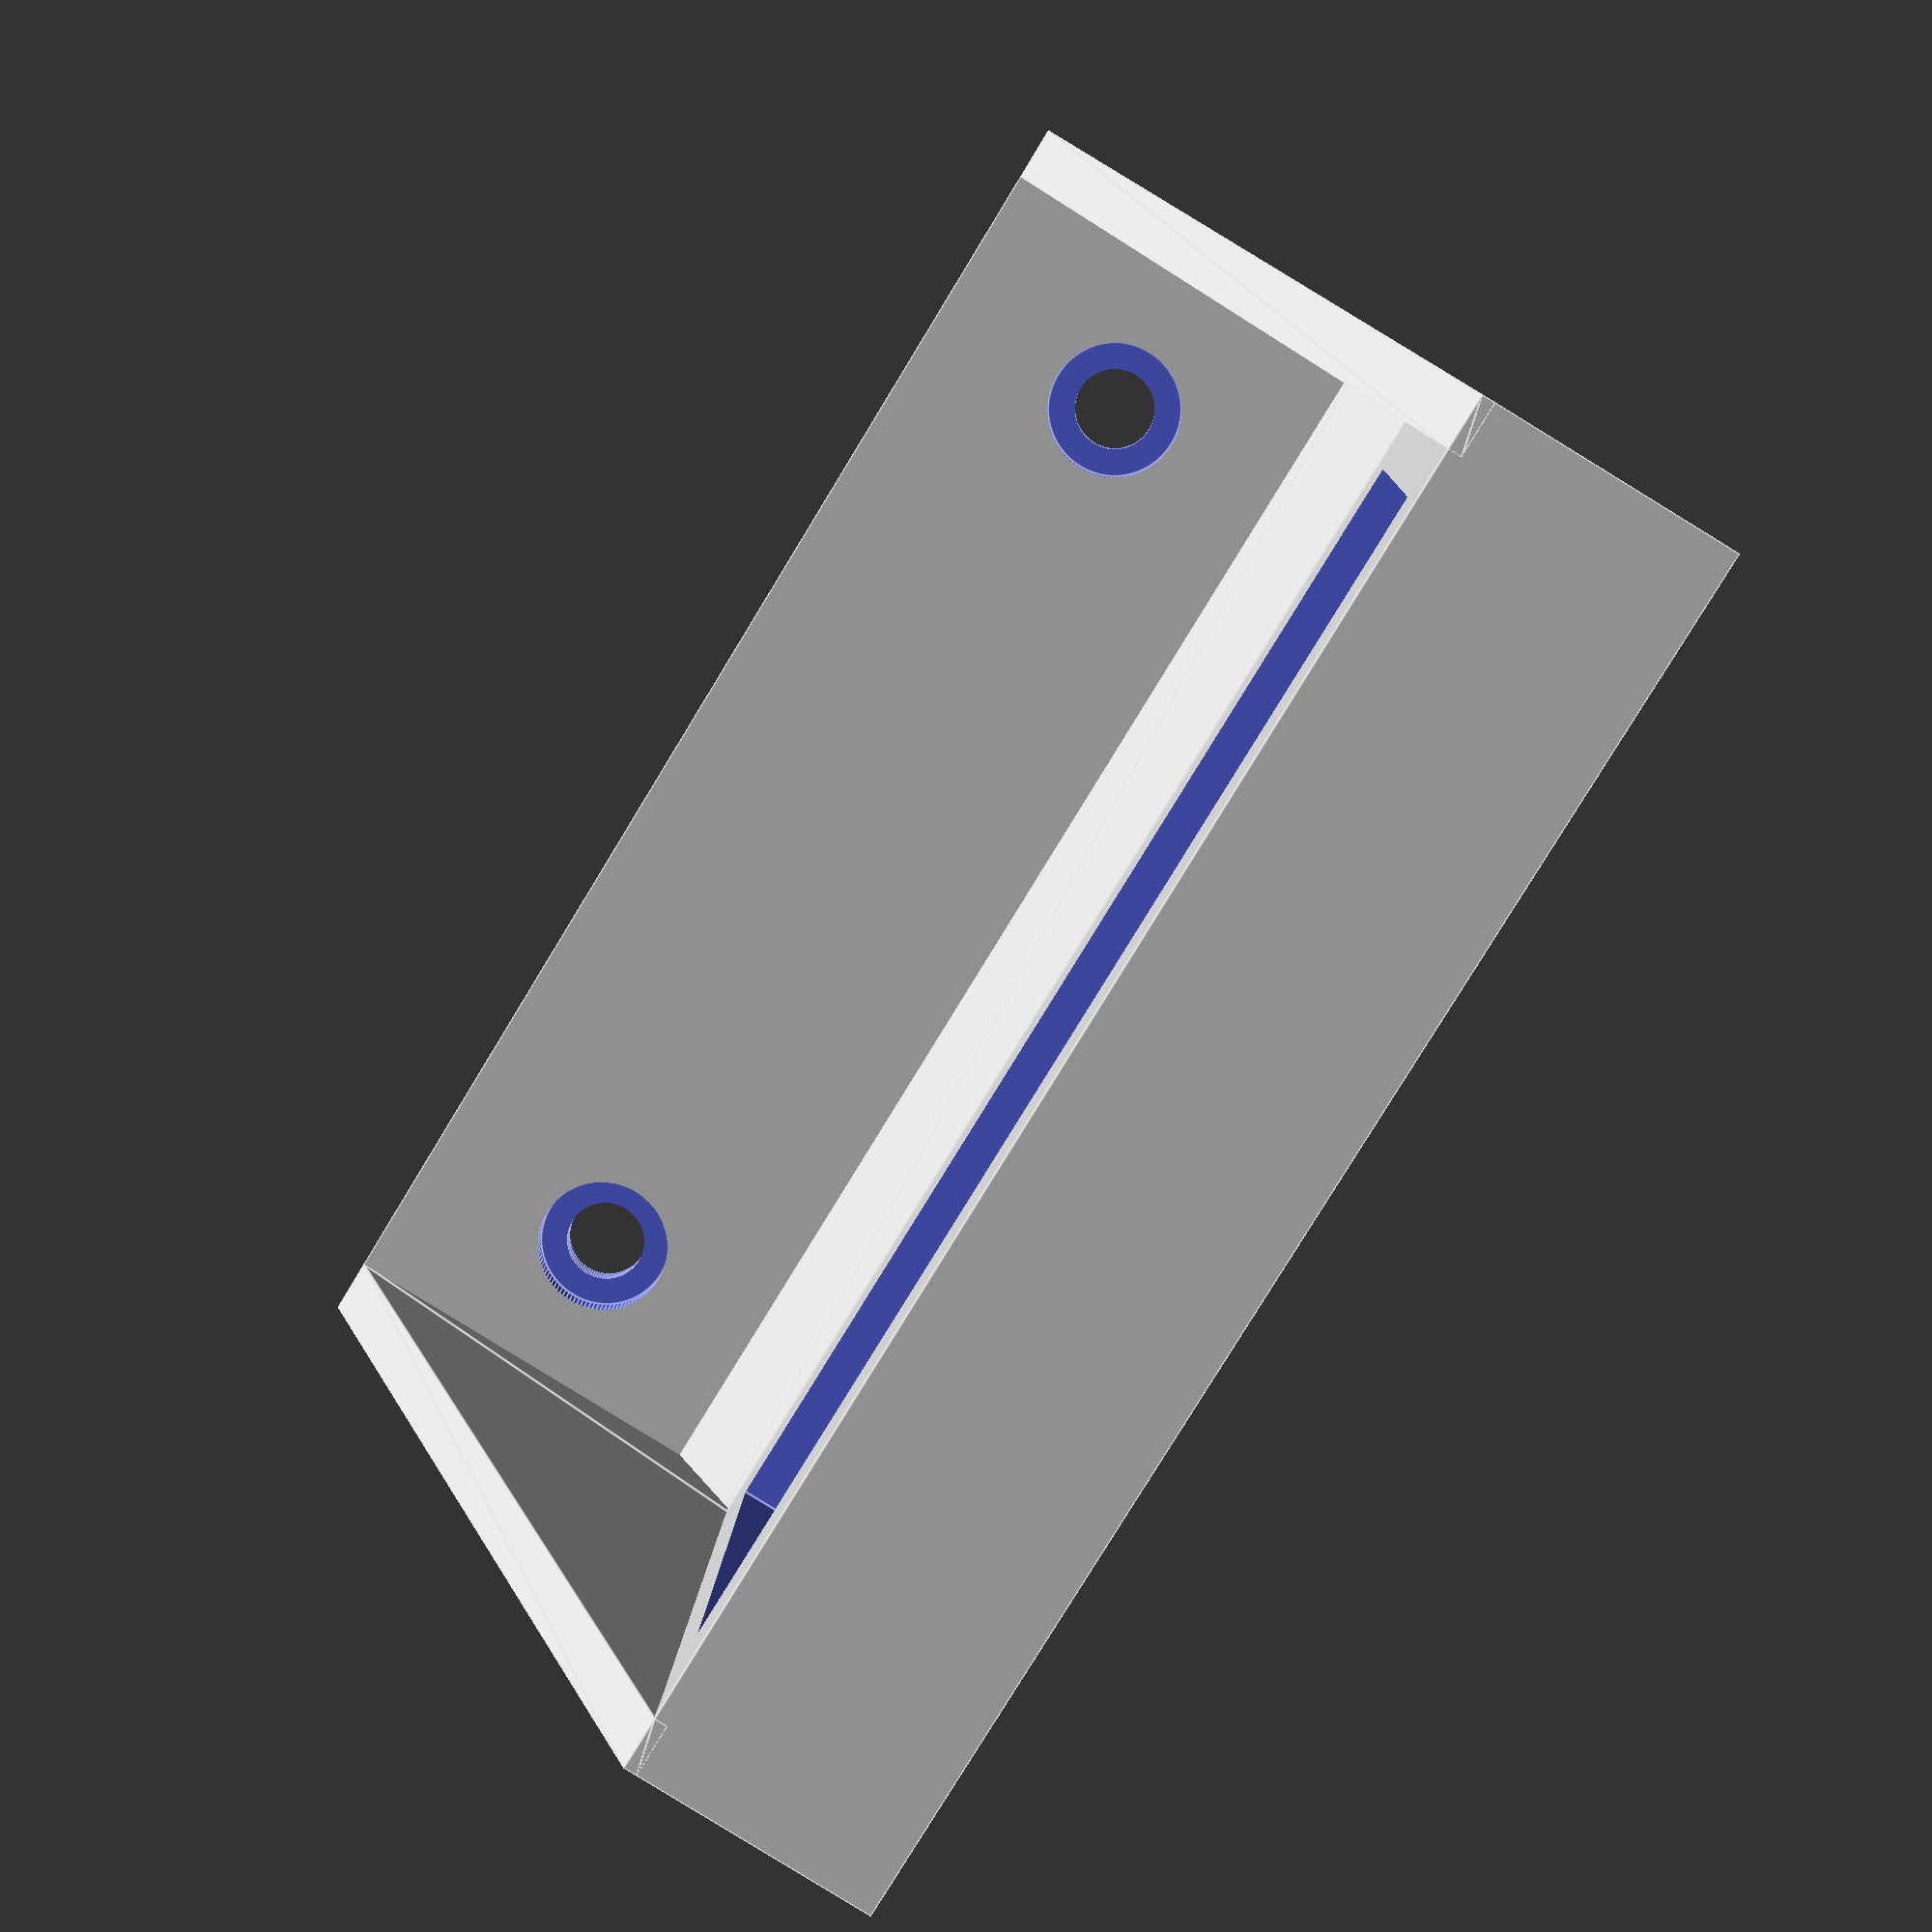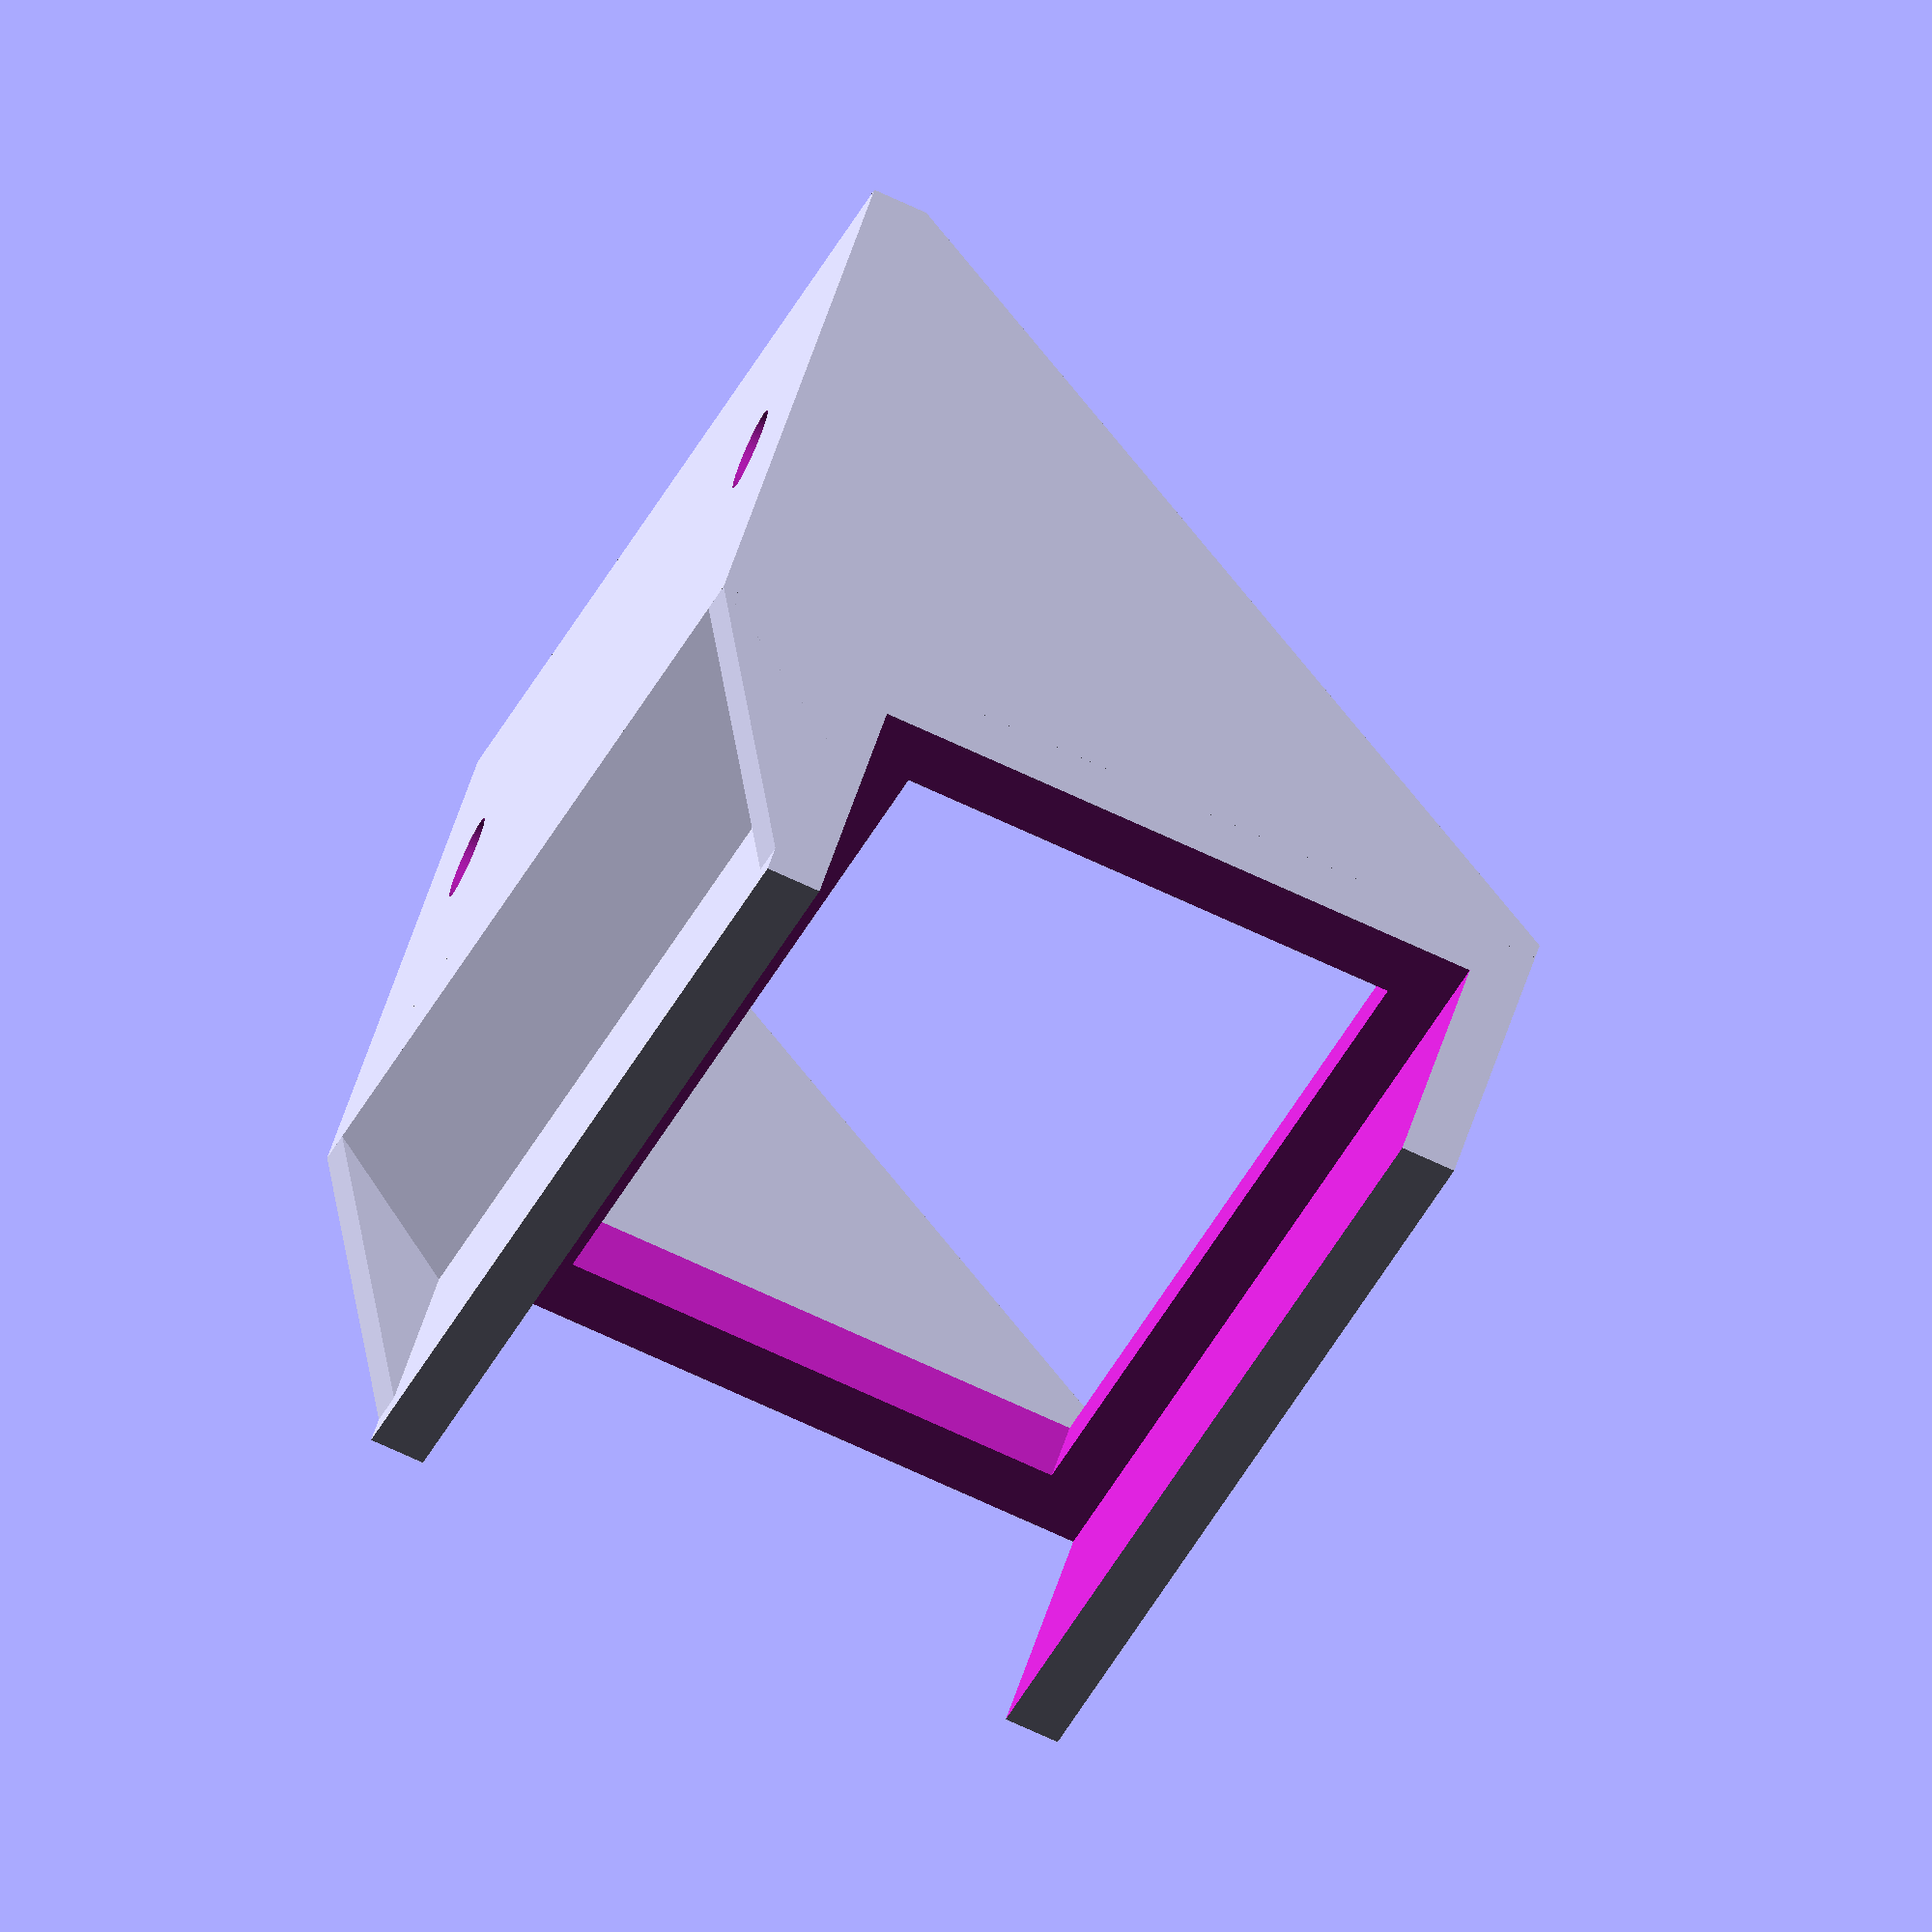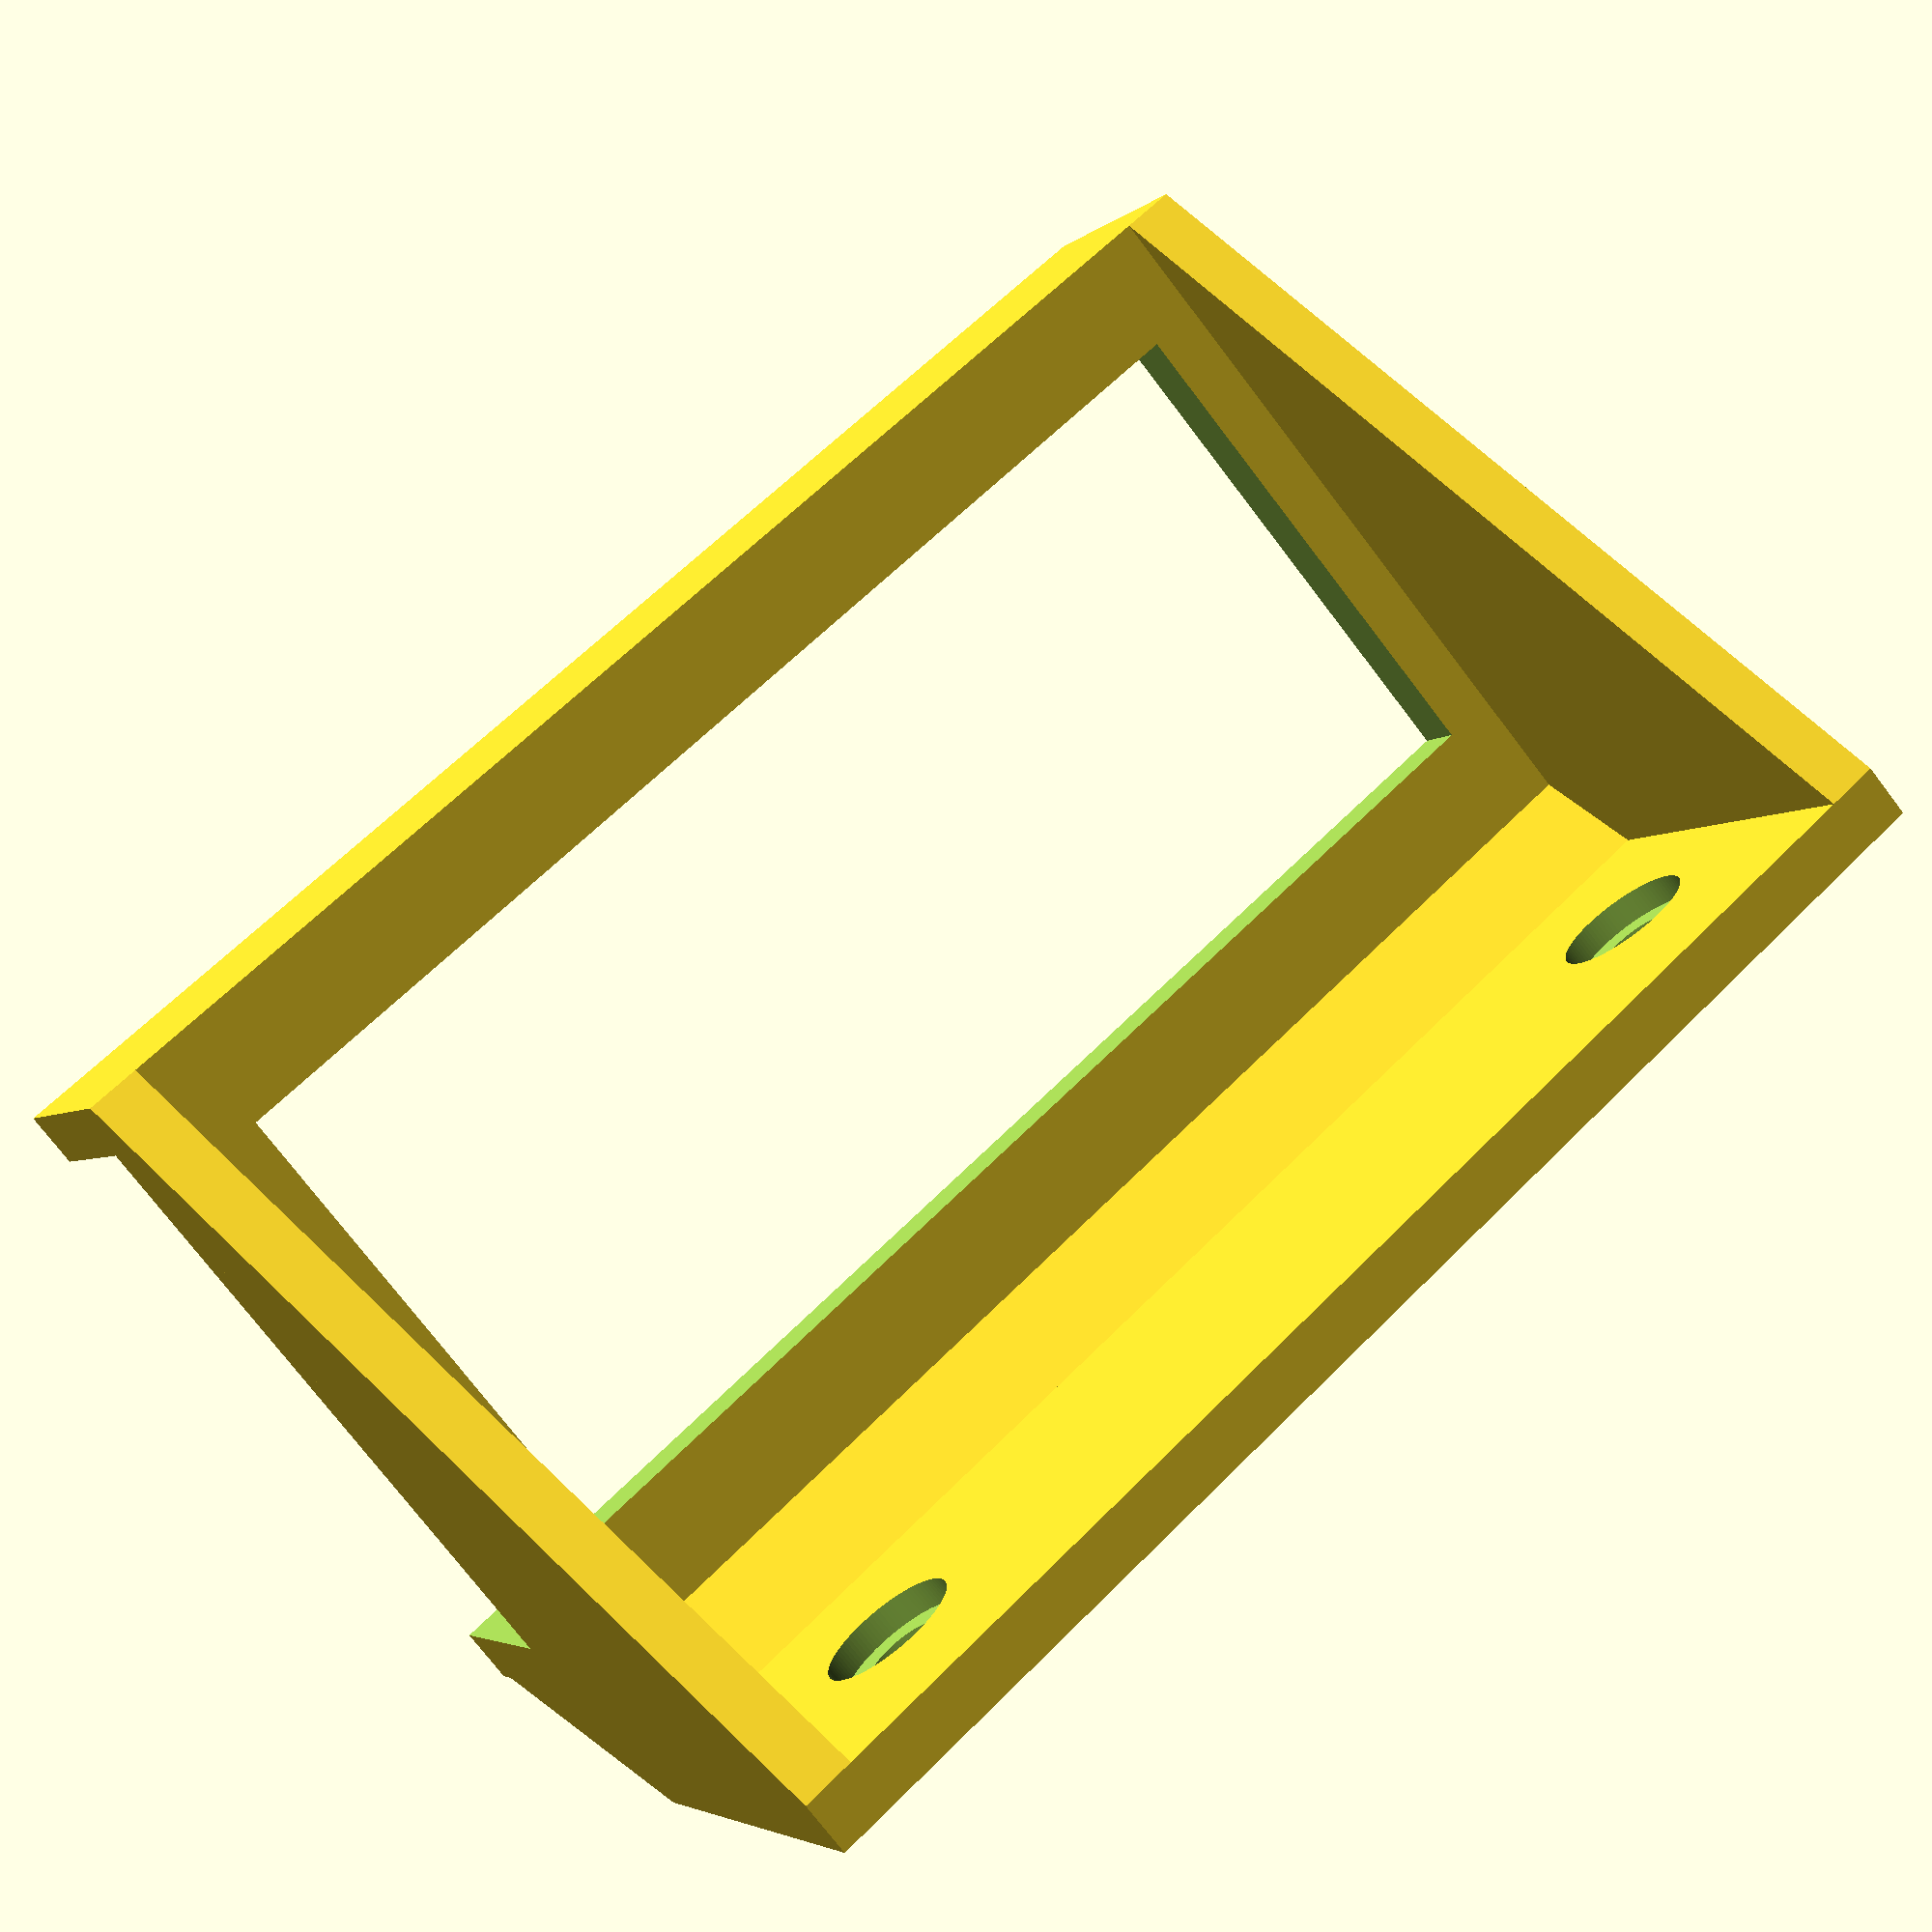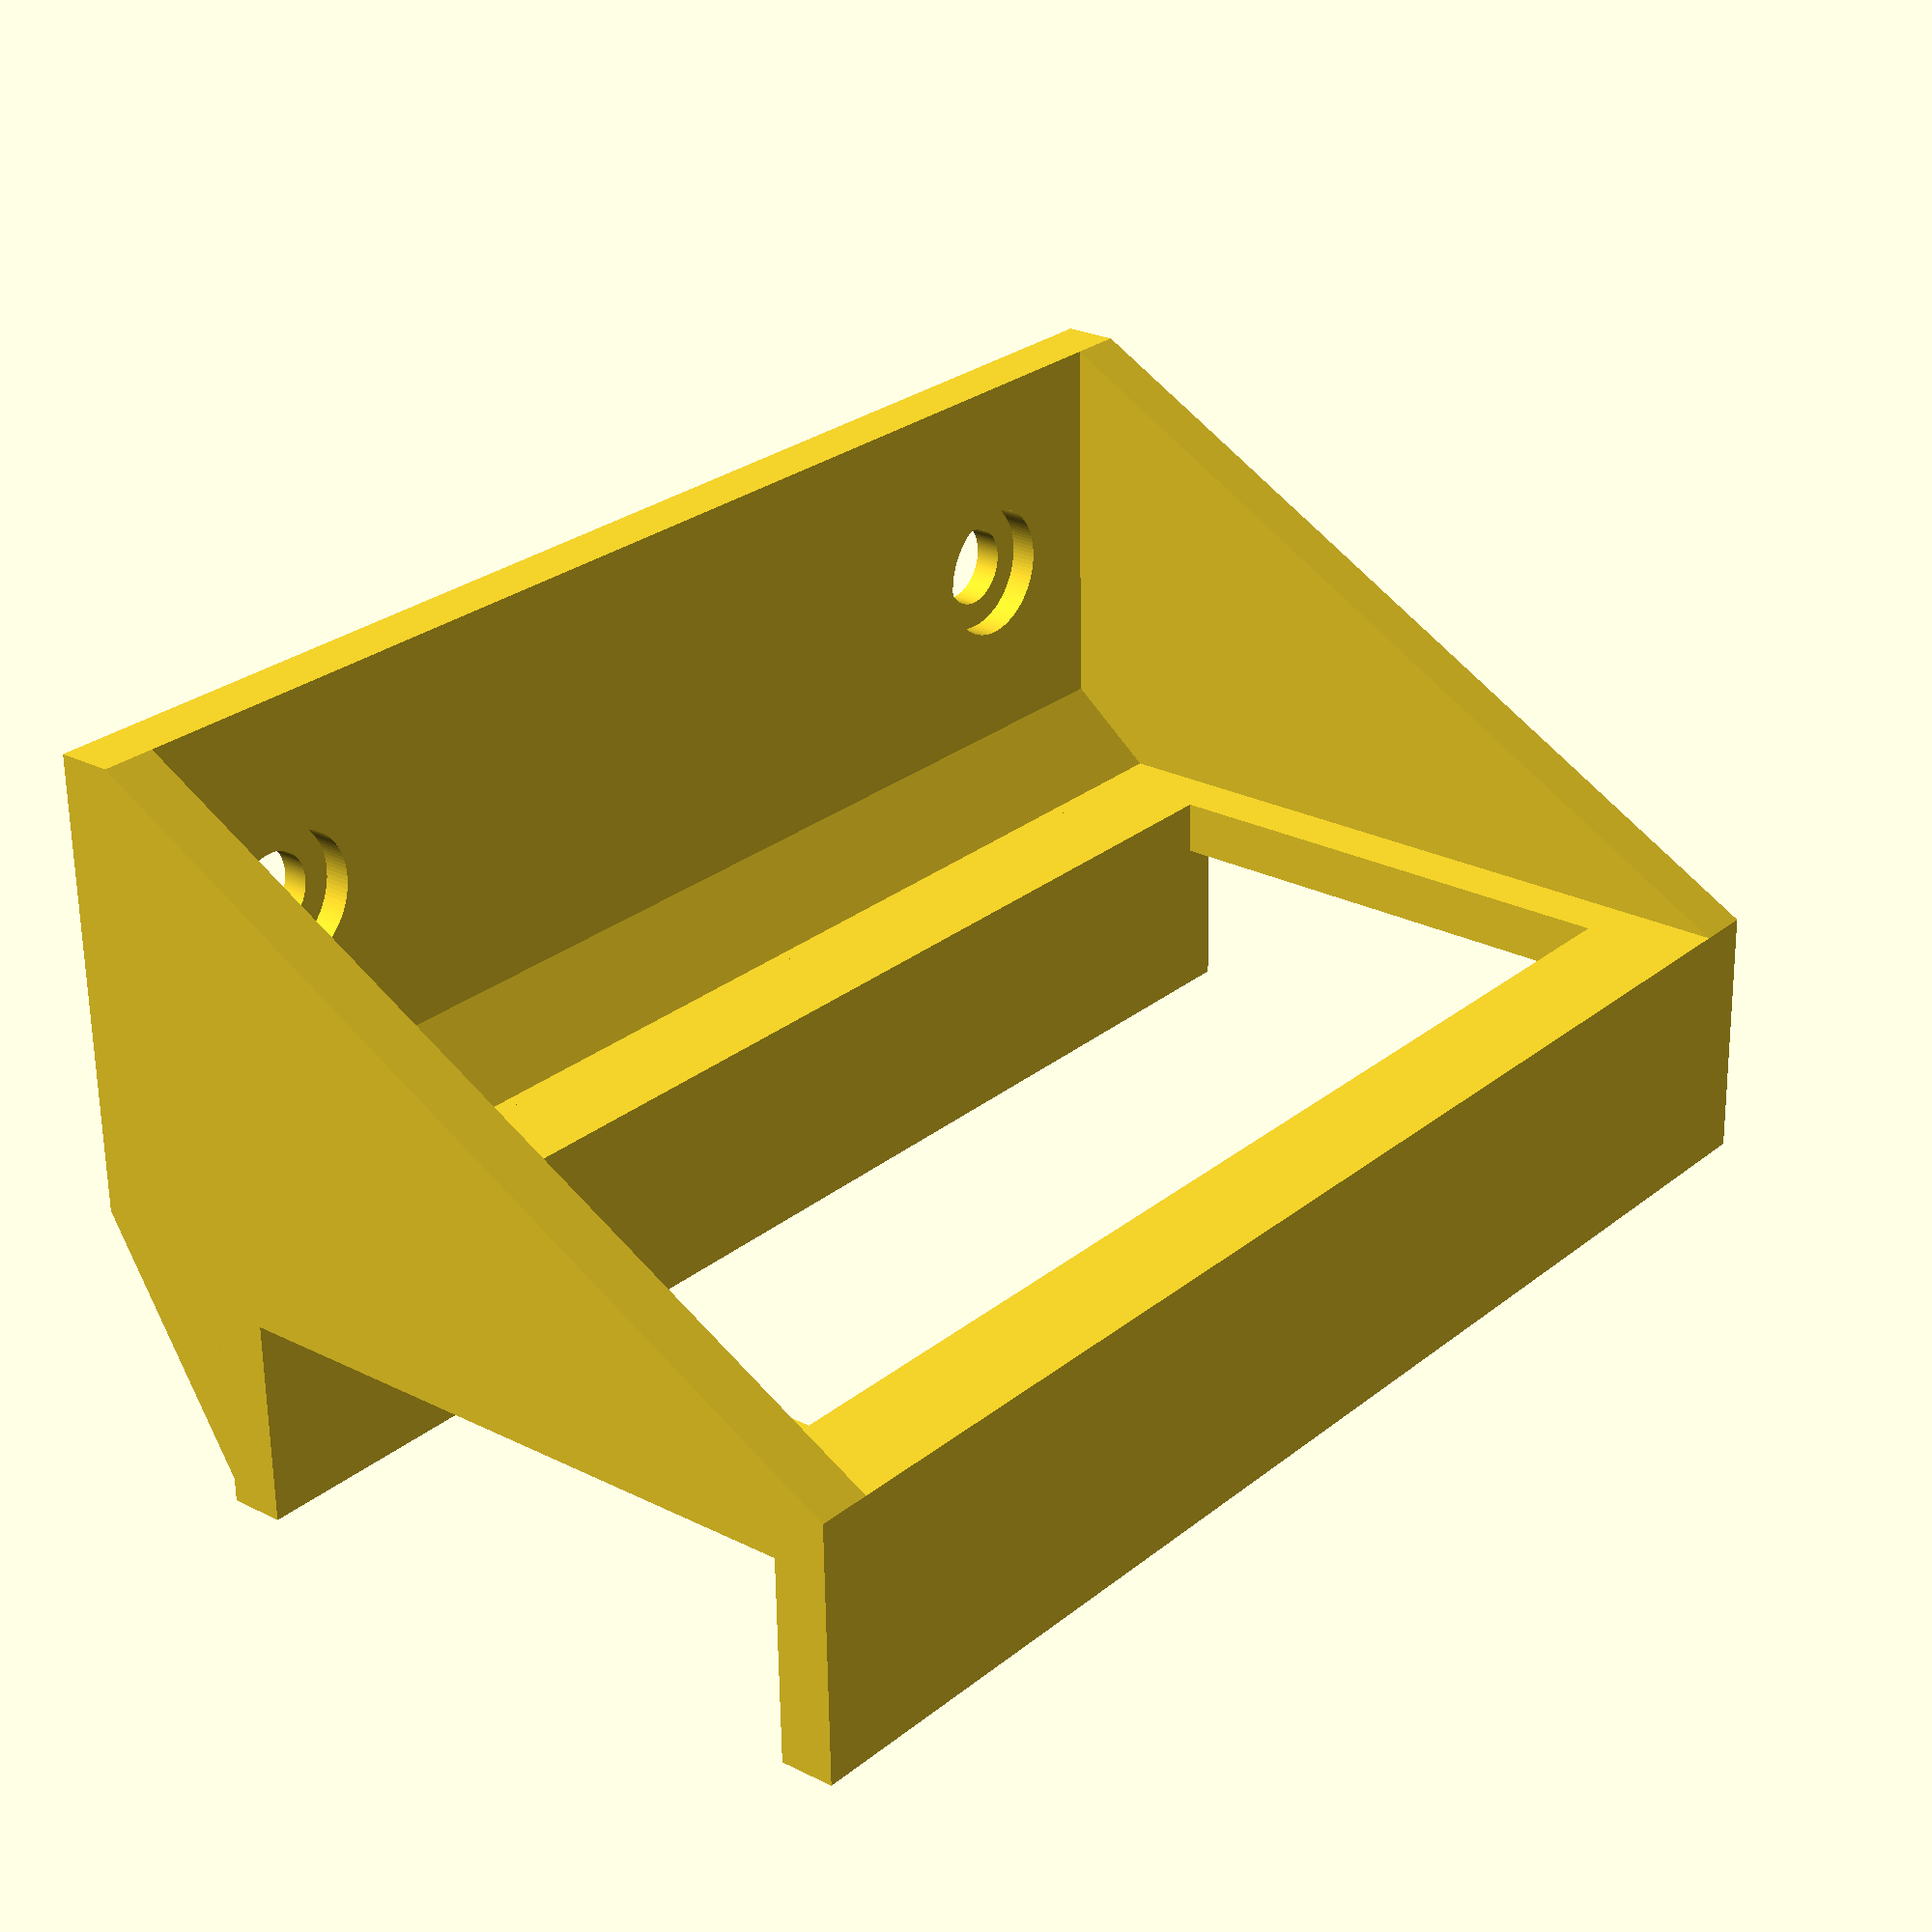
<openscad>
// Rough drawing of bracket shape I'm trying to make
//
//    -----
//    |    \
//    ---   \
//      |    \
//      |     \
//    ---      \
//    |        |
//    ---      |
//       \     |
//        \    |
//        |    ----
//        |       |
//        ---------

LEVITON_HOLE_SPACING_VERT = 25;
LEVITON_HOLE_SPACING_HORZ = 75;
LEVITON_HOLE_DIA = 6;  // Measured Leviton coax splitter hole at 5.9mm
LEVITON_HOLE_HEIGHT = 2;

BRACKET_THICKNESS = 4;
BRACKET_GRABBER_LEN = 15;
BRACKET_WIDTH = LEVITON_HOLE_SPACING_HORZ + 15 * 2;

SWITCH_LEVITATE_HEIGHT = 10;
SWITCH_HEIGHT = 45;
SWITCH_WIDTH = 150;

module AngleBracket(bracketToHoleDist)
{
   linear_extrude(BRACKET_THICKNESS)
   polygon([ [0,0],
             [-BRACKET_GRABBER_LEN - BRACKET_THICKNESS, SWITCH_LEVITATE_HEIGHT + 1],
             [-1, SWITCH_LEVITATE_HEIGHT + 1],
             [-1, SWITCH_LEVITATE_HEIGHT + SWITCH_HEIGHT + 2 * BRACKET_THICKNESS],
             [0, SWITCH_LEVITATE_HEIGHT + SWITCH_HEIGHT + 2 * BRACKET_THICKNESS],
             [bracketToHoleDist + 15, BRACKET_THICKNESS],
             [bracketToHoleDist + 15, 0] ]);
}

module MiddleSupport()
{
   linear_extrude(BRACKET_WIDTH) 
   polygon([ [0,0],
             [-8, SWITCH_LEVITATE_HEIGHT + 1],
             [0, SWITCH_LEVITATE_HEIGHT + 1],
             [0, SWITCH_LEVITATE_HEIGHT ],
             [5, BRACKET_THICKNESS],
             [5, 0] ]);
}

module Grabber()
{
   
   FULL_GRABBER_HEIGHT = SWITCH_HEIGHT + BRACKET_THICKNESS * 2;

   difference()
   {

      cube([BRACKET_WIDTH,
           BRACKET_GRABBER_LEN + BRACKET_THICKNESS,
           FULL_GRABBER_HEIGHT]);

      translate([-1, BRACKET_THICKNESS, BRACKET_THICKNESS])
      cube([BRACKET_WIDTH + 2,
            SWITCH_HEIGHT,
            FULL_GRABBER_HEIGHT - (BRACKET_THICKNESS * 2)]); 

      translate([2 * BRACKET_THICKNESS,
                 -1,
                 2 * BRACKET_THICKNESS])
      cube([BRACKET_WIDTH - 4 * BRACKET_THICKNESS,
            BRACKET_THICKNESS * 2,
            SWITCH_HEIGHT - 2 * BRACKET_THICKNESS]);
            

   }
}

// Holes at 15 mm above bottom of mount
module Mount(bracketLen)
{
   translate([0,-bracketLen, 0])
   difference()
   {
      cube([BRACKET_WIDTH, bracketLen, BRACKET_THICKNESS]);

      translate([15, 15, -1])
      cylinder(h = BRACKET_THICKNESS + 2,d = LEVITON_HOLE_DIA);
      
      translate([15, 15, 2])
      cylinder(h = BRACKET_THICKNESS, d=LEVITON_HOLE_DIA + 4);

      translate([15 + LEVITON_HOLE_SPACING_HORZ, 15, -1])
      cylinder(h = BRACKET_THICKNESS + 2,d = LEVITON_HOLE_DIA);

      translate([15 + LEVITON_HOLE_SPACING_HORZ, 15, 2])
      cylinder(h = BRACKET_THICKNESS + 2,d = LEVITON_HOLE_DIA + 4);
   }
}

module Bracket(distFromHoleToSwitch)
{
   
   translate([0,0,SWITCH_LEVITATE_HEIGHT])
   Grabber();

   translate([BRACKET_THICKNESS, 0, 0])
   rotate(a=90, v=[0,-1,0]) 
   rotate(a=-90, v=[0,0,1])
   AngleBracket(distFromHoleToSwitch - BRACKET_THICKNESS);

   translate([BRACKET_WIDTH, 0, 0])
   rotate(a=90, v=[0,-1,0]) 
   rotate(a=-90, v=[0,0,1])
   AngleBracket(distFromHoleToSwitch - BRACKET_THICKNESS);

   // Middle support if needed
   // I broke my first print in half trying to remove supports, hoping this will make
   // it stronger so it doesn't happen again.
   translate([BRACKET_WIDTH, 0, 0])
   rotate(a=90, v=[0,-1,0]) 
   rotate(a=-90, v=[0,0,1])
   MiddleSupport();

   Mount(distFromHoleToSwitch - BRACKET_THICKNESS + 15);
}

$fn=100;

Bracket(22.5);




</openscad>
<views>
elev=351.4 azim=121.4 roll=2.4 proj=p view=edges
elev=76.0 azim=130.0 roll=245.6 proj=o view=wireframe
elev=255.8 azim=151.6 roll=142.6 proj=p view=wireframe
elev=334.8 azim=178.7 roll=309.1 proj=p view=solid
</views>
